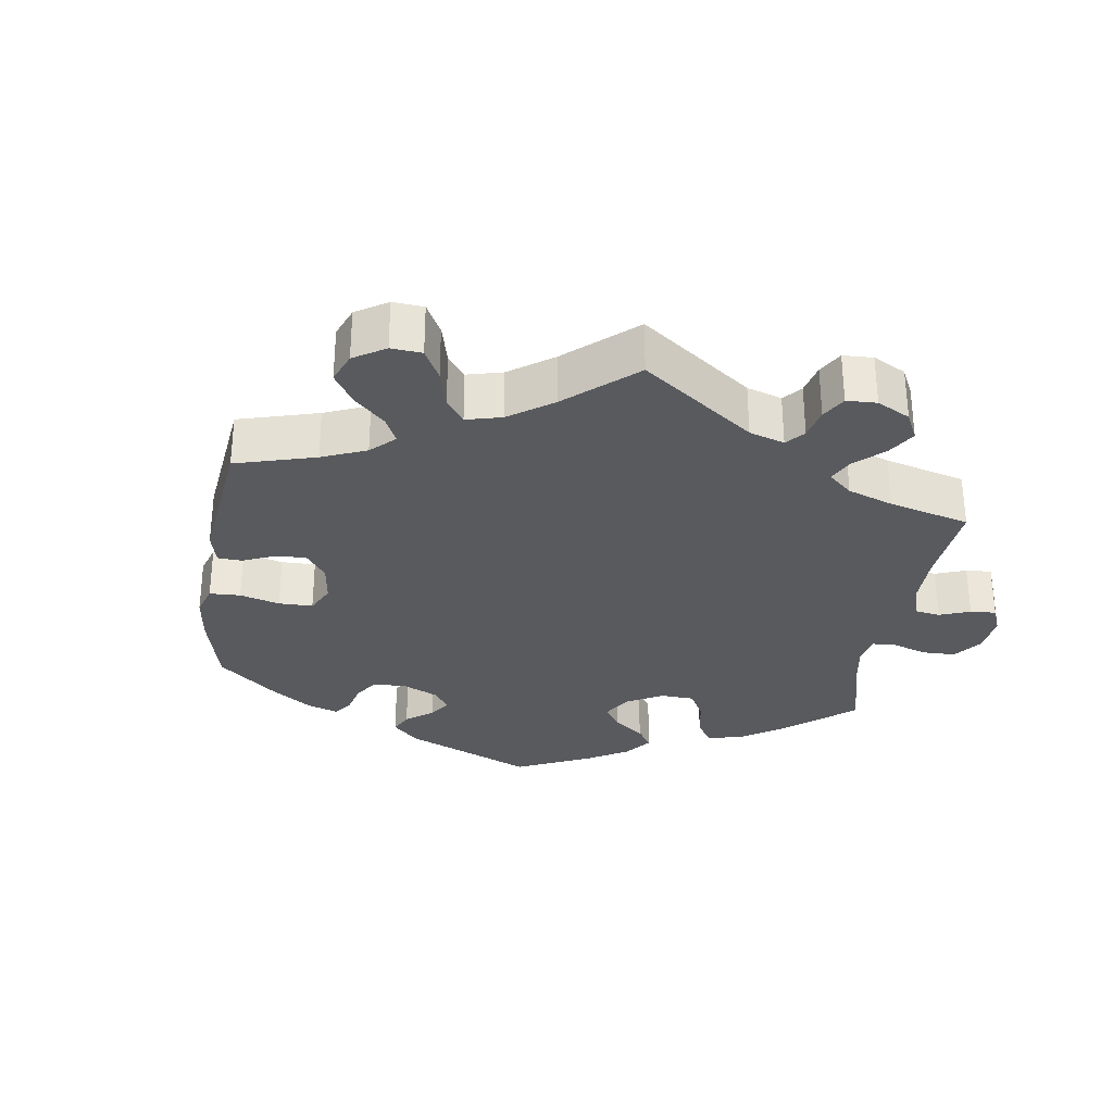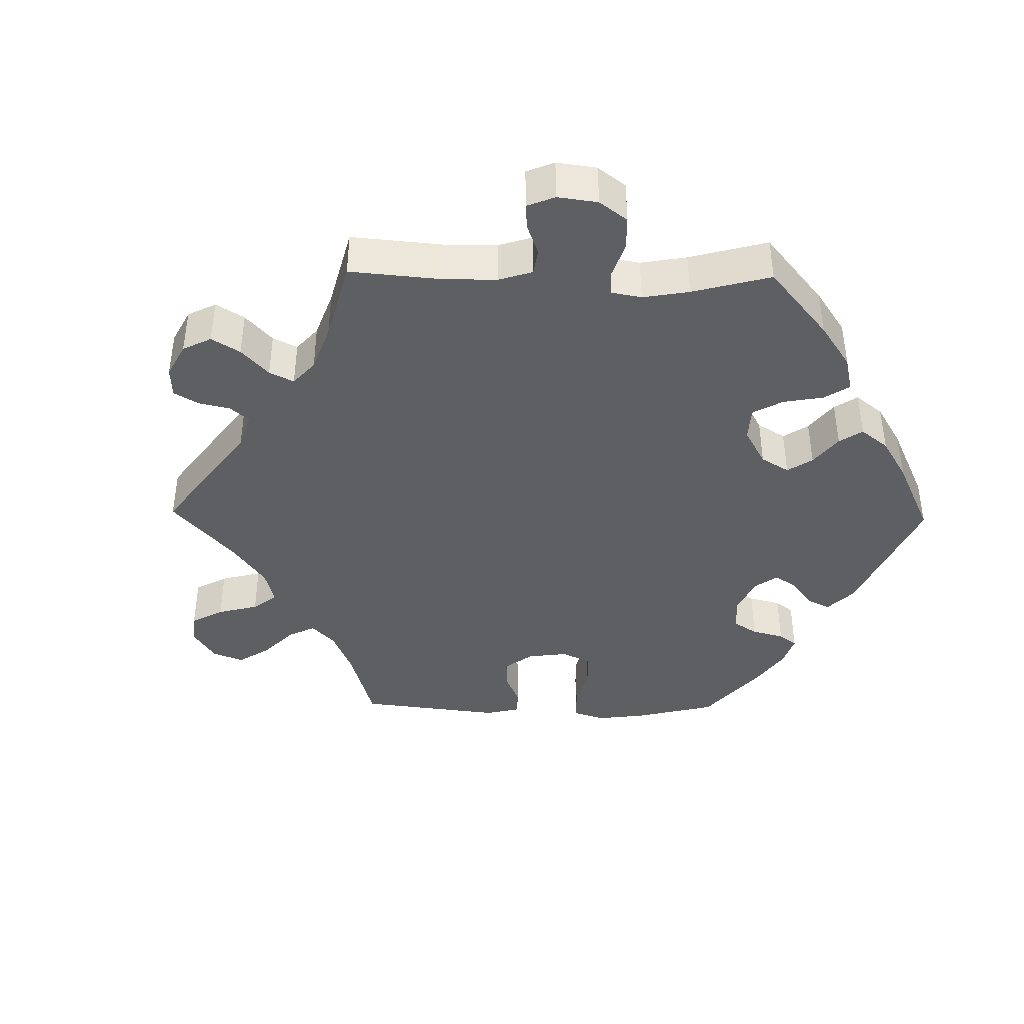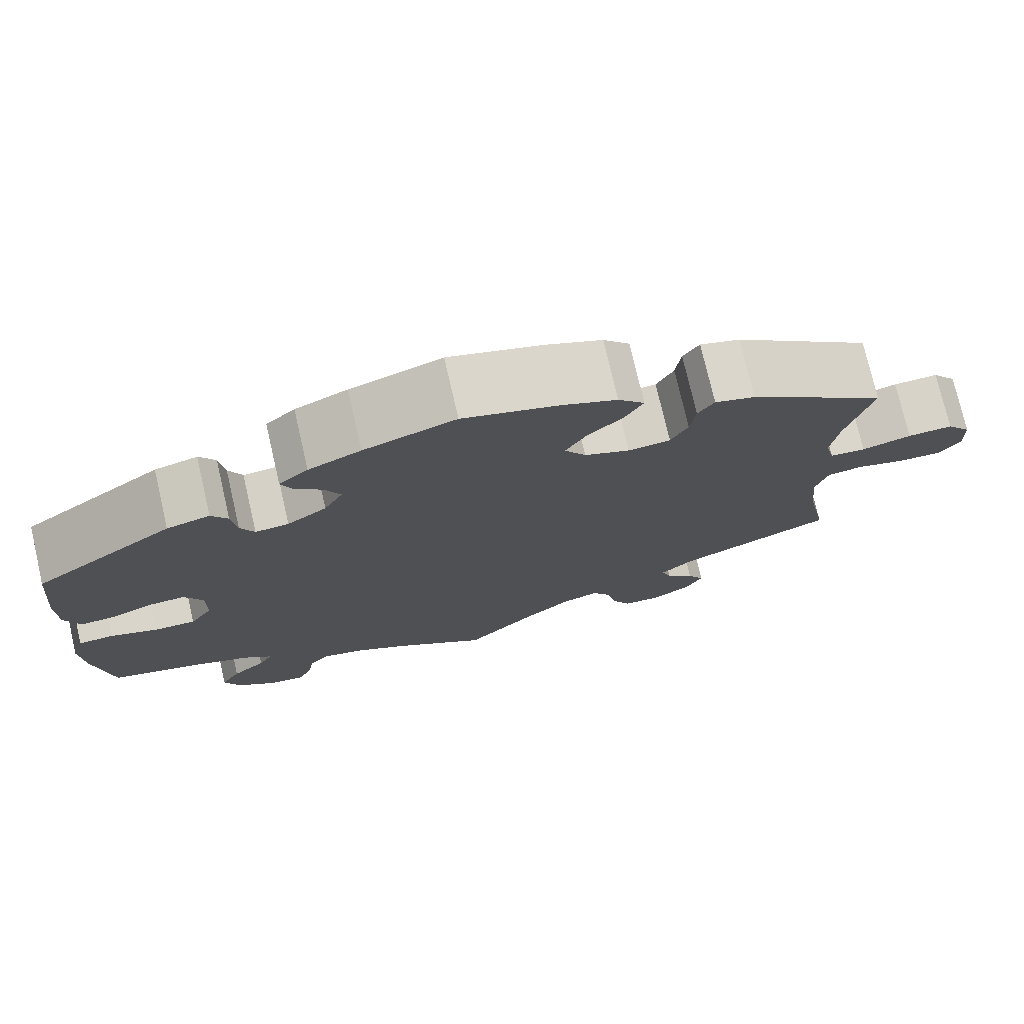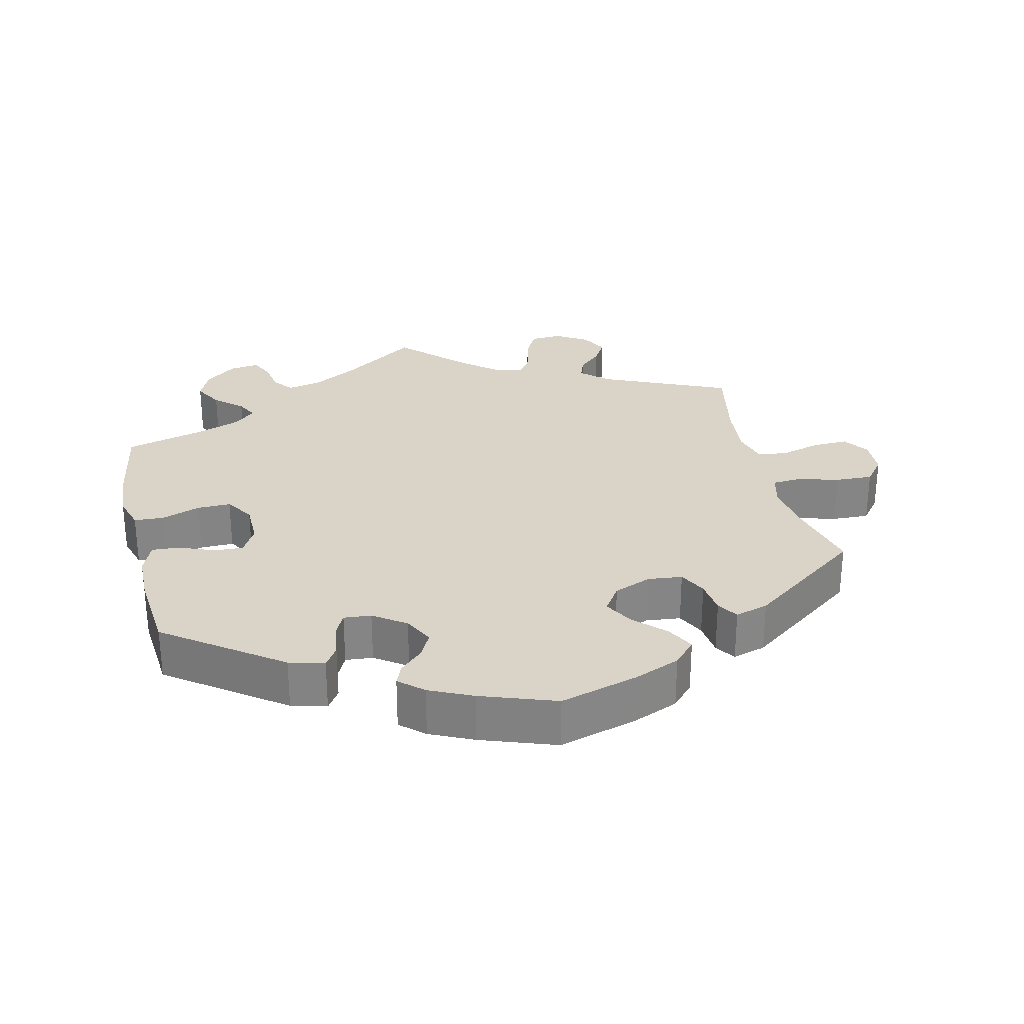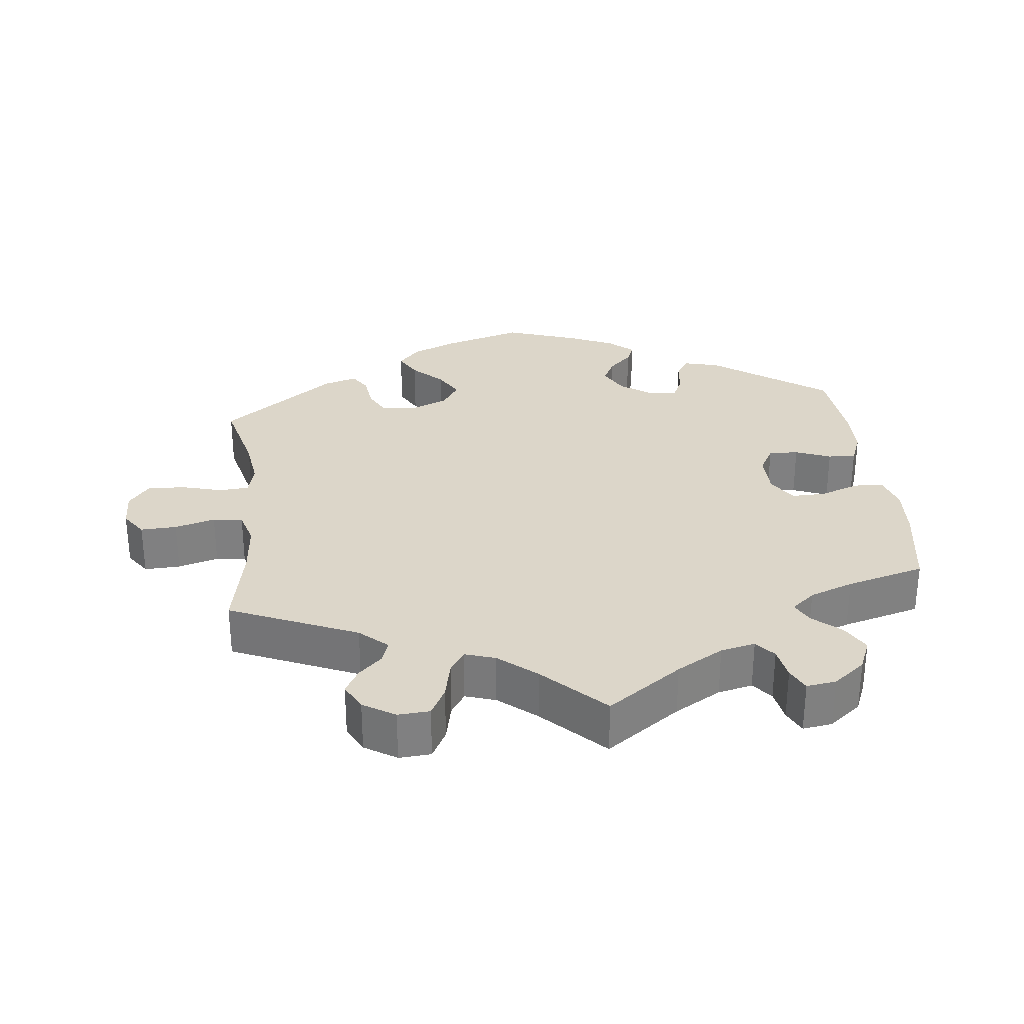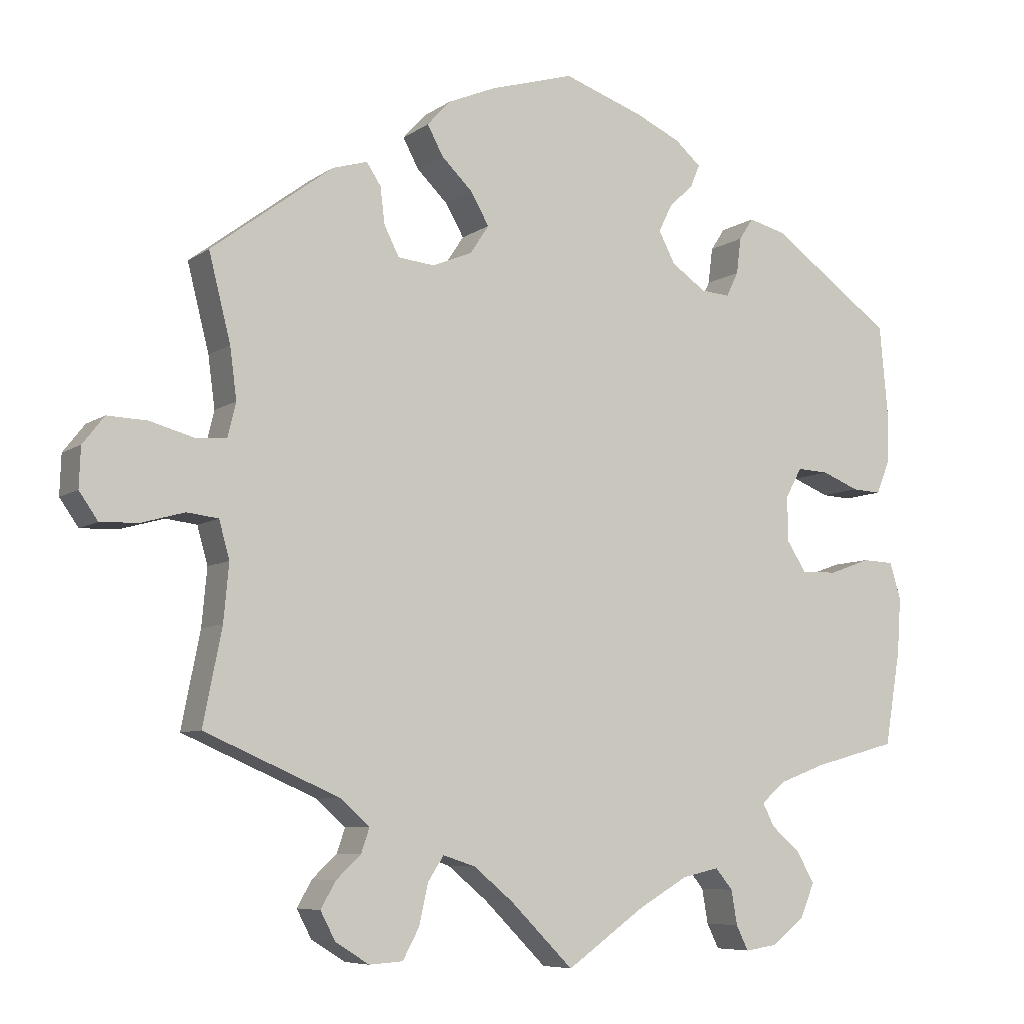
<metadata>
{"format":"obj","ext":"obj","renderer":"f3d","projection":"perspective","resolution":1024,"background":"white","views":[{"elev":-30.6,"azim":111.5,"up":"+Y"},{"elev":-40.9,"azim":-151.0,"up":"+Y"},{"elev":75.4,"azim":-13.0,"up":"+Z"},{"elev":28.7,"azim":-12.9,"up":"+Y"},{"elev":30.2,"azim":173.6,"up":"+Y"},{"elev":-7.2,"azim":151.3,"up":"+Z"}]}
</metadata>
<code>
v 0.32 0.07 -0.367
v 0.281 0.07 -0.402
v 0.292 0.07 -0.434
v 0.325 0.07 -0.465
v 0.345 0.07 -0.5
v 0.325 0.07 -0.538
v 0.28 0.07 -0.566
v 0.235 0.07 -0.563
v 0.213 0.07 -0.522
v 0.201 0.07 -0.468
v 0.18 0.07 -0.436
v 0.137 0.07 -0.45
v 0.084 0.07 -0.494
v 0 0.07 -0.578
v -0.105 0.07 -0.504
v -0.171 0.07 -0.466
v -0.22 0.07 -0.455
v -0.243 0.07 -0.483
v -0.251 0.07 -0.529
v -0.267 0.07 -0.562
v -0.309 0.07 -0.556
v -0.354 0.07 -0.521
v -0.373 0.07 -0.476
v -0.35 0.07 -0.435
v -0.311 0.07 -0.401
v -0.295 0.07 -0.37
v -0.328 0.07 -0.342
v -0.39 0.07 -0.319
v -0.501 0.07 -0.289
v -0.522 0.07 -0.163
v -0.527 0.07 -0.089
v -0.512 0.07 -0.04
v -0.47 0.07 -0.038
v -0.415 0.07 -0.058
v -0.367 0.07 -0.059
v -0.341 0.07 -0.019
v -0.34 0.07 0.041
v -0.362 0.07 0.081
v -0.404 0.07 0.079
v -0.454 0.07 0.059
v -0.493 0.07 0.057
v -0.511 0.07 0.102
v -0.512 0.07 0.171
v -0.501 0.07 0.289
v -0.338 0.07 0.406
v -0.288 0.07 0.419
v -0.269 0.07 0.39
v -0.263 0.07 0.342
v -0.247 0.07 0.309
v -0.208 0.07 0.312
v -0.162 0.07 0.344
v -0.14 0.07 0.386
v -0.158 0.07 0.422
v -0.191 0.07 0.454
v -0.203 0.07 0.483
v -0.169 0.07 0.513
v -0.108 0.07 0.541
v -0.001 0.07 0.578
v 0.111 0.07 0.545
v 0.175 0.07 0.518
v 0.206 0.07 0.484
v 0.185 0.07 0.445
v 0.143 0.07 0.404
v 0.119 0.07 0.362
v 0.144 0.07 0.324
v 0.197 0.07 0.302
v 0.246 0.07 0.307
v 0.266 0.07 0.346
v 0.272 0.07 0.395
v 0.291 0.07 0.424
v 0.338 0.07 0.41
v 0.5 0.07 0.289
v 0.471 0.07 0.174
v 0.462 0.07 0.106
v 0.473 0.07 0.061
v 0.515 0.07 0.058
v 0.573 0.07 0.074
v 0.626 0.07 0.076
v 0.655 0.07 0.039
v 0.657 0.07 -0.014
v 0.632 0.07 -0.05
v 0.581 0.07 -0.048
v 0.524 0.07 -0.032
v 0.482 0.07 -0.037
v 0.468 0.07 -0.087
v 0.475 0.07 -0.163
v 0.5 0.07 -0.289
v 0.32 0 -0.367
v 0.281 0 -0.402
v 0.292 0 -0.434
v 0.325 0 -0.465
v 0.345 0 -0.5
v 0.325 0 -0.538
v 0.28 0 -0.566
v 0.235 0 -0.563
v 0.213 0 -0.522
v 0.201 0 -0.468
v 0.18 0 -0.436
v 0.137 0 -0.45
v 0.084 0 -0.494
v 0 0 -0.578
v -0.105 0 -0.504
v -0.171 0 -0.466
v -0.22 0 -0.455
v -0.243 0 -0.483
v -0.251 0 -0.529
v -0.267 0 -0.562
v -0.309 0 -0.556
v -0.354 0 -0.521
v -0.373 0 -0.476
v -0.35 0 -0.435
v -0.311 0 -0.401
v -0.295 0 -0.37
v -0.328 0 -0.342
v -0.39 0 -0.319
v -0.501 0 -0.289
v -0.522 0 -0.163
v -0.527 0 -0.089
v -0.512 0 -0.04
v -0.47 0 -0.038
v -0.415 0 -0.058
v -0.367 0 -0.059
v -0.341 0 -0.019
v -0.34 0 0.041
v -0.362 0 0.081
v -0.404 0 0.079
v -0.454 0 0.059
v -0.493 0 0.057
v -0.511 0 0.102
v -0.512 0 0.171
v -0.501 0 0.289
v -0.338 0 0.406
v -0.288 0 0.419
v -0.269 0 0.39
v -0.263 0 0.342
v -0.247 0 0.309
v -0.208 0 0.312
v -0.162 0 0.344
v -0.14 0 0.386
v -0.158 0 0.422
v -0.191 0 0.454
v -0.203 0 0.483
v -0.169 0 0.513
v -0.108 0 0.541
v -0.001 0 0.578
v 0.111 0 0.545
v 0.175 0 0.518
v 0.206 0 0.484
v 0.185 0 0.445
v 0.143 0 0.404
v 0.119 0 0.362
v 0.144 0 0.324
v 0.197 0 0.302
v 0.246 0 0.307
v 0.266 0 0.346
v 0.272 0 0.395
v 0.291 0 0.424
v 0.338 0 0.41
v 0.5 0 0.289
v 0.471 0 0.174
v 0.462 0 0.106
v 0.473 0 0.061
v 0.515 0 0.058
v 0.573 0 0.074
v 0.626 0 0.076
v 0.655 0 0.039
v 0.657 0 -0.014
v 0.632 0 -0.05
v 0.581 0 -0.048
v 0.524 0 -0.032
v 0.482 0 -0.037
v 0.468 0 -0.087
v 0.475 0 -0.163
v 0.5 0 -0.289
f 86 87 1
f 85 86 1 2
f 84 85 2
f 80 81 82 83
f 80 83 84
f 79 80 84
f 76 77 78 79
f 75 76 79 84
f 74 75 84 2
f 70 71 72 73
f 68 69 70 73
f 67 68 73 74
f 66 67 74 2
f 60 61 62 63
f 60 63 64
f 59 60 64
f 58 59 64
f 57 58 64
f 56 57 64 65
f 53 54 55 56
f 52 53 56 65
f 45 46 47 48
f 45 48 49
f 44 45 49
f 43 44 49 50
f 39 40 41 42
f 38 39 42 43
f 31 32 33 34
f 31 34 35
f 28 29 30 31
f 27 28 31 35
f 26 27 35 36
f 22 23 24 25
f 22 25 26
f 21 22 26
f 18 19 20 21
f 17 18 21 26
f 16 17 26 36
f 13 14 15
f 12 13 15 16
f 11 12 16 36
f 7 8 9 10
f 7 10 11
f 6 7 11
f 3 4 5 6
f 2 3 6 11
f 51 52 65 66
f 50 51 66 2
f 38 43 50
f 37 38 50 2
f 2 11 36 37
f 88 174 173
f 89 88 173 172
f 89 172 171
f 170 169 168 167
f 171 170 167
f 171 167 166
f 166 165 164 163
f 171 166 163 162
f 89 171 162 161
f 160 159 158 157
f 160 157 156 155
f 161 160 155 154
f 89 161 154 153
f 150 149 148 147
f 151 150 147
f 151 147 146
f 151 146 145
f 151 145 144
f 152 151 144 143
f 143 142 141 140
f 152 143 140 139
f 135 134 133 132
f 136 135 132
f 136 132 131
f 137 136 131 130
f 129 128 127 126
f 130 129 126 125
f 121 120 119 118
f 122 121 118
f 118 117 116 115
f 122 118 115 114
f 123 122 114 113
f 112 111 110 109
f 113 112 109
f 113 109 108
f 108 107 106 105
f 113 108 105 104
f 123 113 104 103
f 102 101 100
f 103 102 100 99
f 123 103 99 98
f 97 96 95 94
f 98 97 94
f 98 94 93
f 93 92 91 90
f 98 93 90 89
f 153 152 139 138
f 89 153 138 137
f 137 130 125
f 89 137 125 124
f 124 123 98 89
f 1 88 89 2
f 2 89 90 3
f 3 90 91 4
f 4 91 92 5
f 5 92 93 6
f 6 93 94 7
f 7 94 95 8
f 8 95 96 9
f 9 96 97 10
f 10 97 98 11
f 11 98 99 12
f 12 99 100 13
f 13 100 101 14
f 14 101 102 15
f 15 102 103 16
f 16 103 104 17
f 17 104 105 18
f 18 105 106 19
f 19 106 107 20
f 20 107 108 21
f 21 108 109 22
f 22 109 110 23
f 23 110 111 24
f 24 111 112 25
f 25 112 113 26
f 26 113 114 27
f 27 114 115 28
f 28 115 116 29
f 29 116 117 30
f 30 117 118 31
f 31 118 119 32
f 32 119 120 33
f 33 120 121 34
f 34 121 122 35
f 35 122 123 36
f 36 123 124 37
f 37 124 125 38
f 38 125 126 39
f 39 126 127 40
f 40 127 128 41
f 41 128 129 42
f 42 129 130 43
f 43 130 131 44
f 44 131 132 45
f 45 132 133 46
f 46 133 134 47
f 47 134 135 48
f 48 135 136 49
f 49 136 137 50
f 50 137 138 51
f 51 138 139 52
f 52 139 140 53
f 53 140 141 54
f 54 141 142 55
f 55 142 143 56
f 56 143 144 57
f 57 144 145 58
f 58 145 146 59
f 59 146 147 60
f 60 147 148 61
f 61 148 149 62
f 62 149 150 63
f 63 150 151 64
f 64 151 152 65
f 65 152 153 66
f 66 153 154 67
f 67 154 155 68
f 68 155 156 69
f 69 156 157 70
f 70 157 158 71
f 71 158 159 72
f 72 159 160 73
f 73 160 161 74
f 74 161 162 75
f 75 162 163 76
f 76 163 164 77
f 77 164 165 78
f 78 165 166 79
f 79 166 167 80
f 80 167 168 81
f 81 168 169 82
f 82 169 170 83
f 83 170 171 84
f 84 171 172 85
f 85 172 173 86
f 86 173 174 87
f 87 174 88 1

</code>
